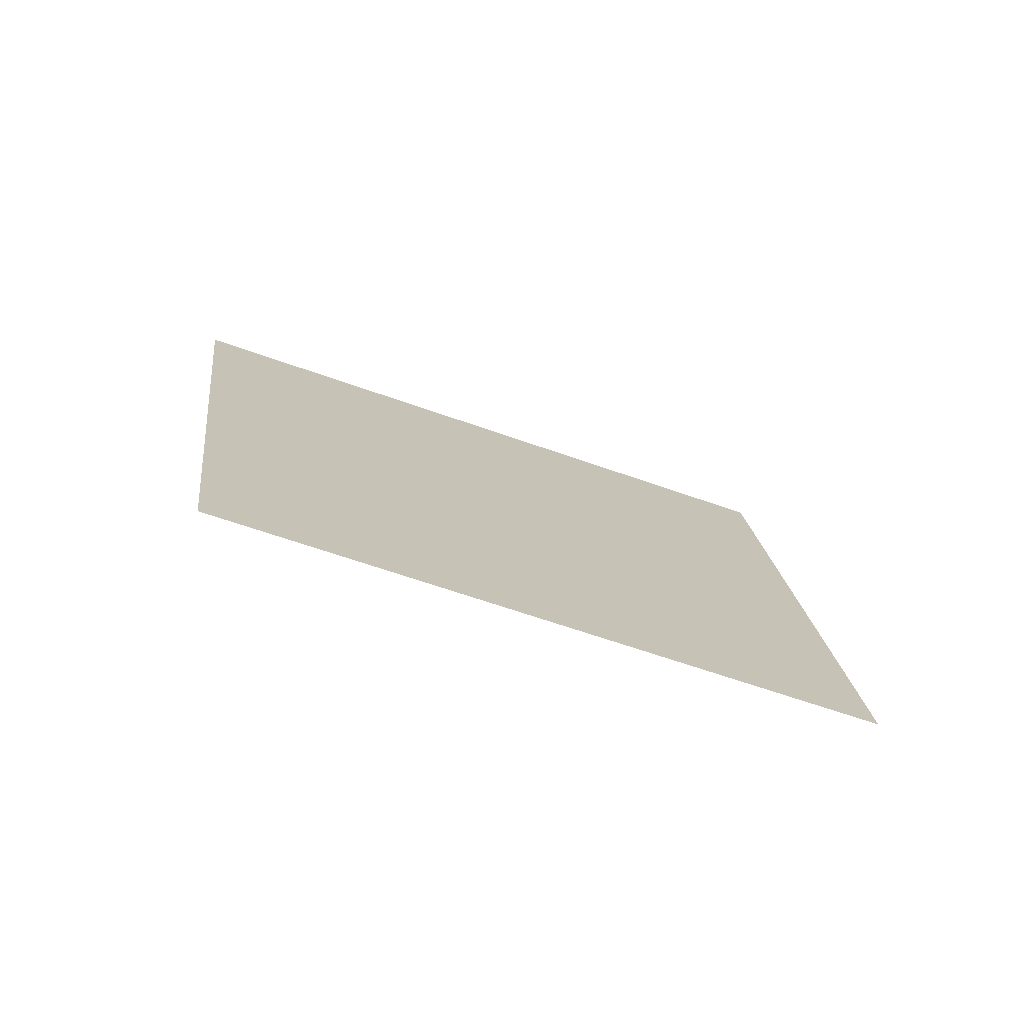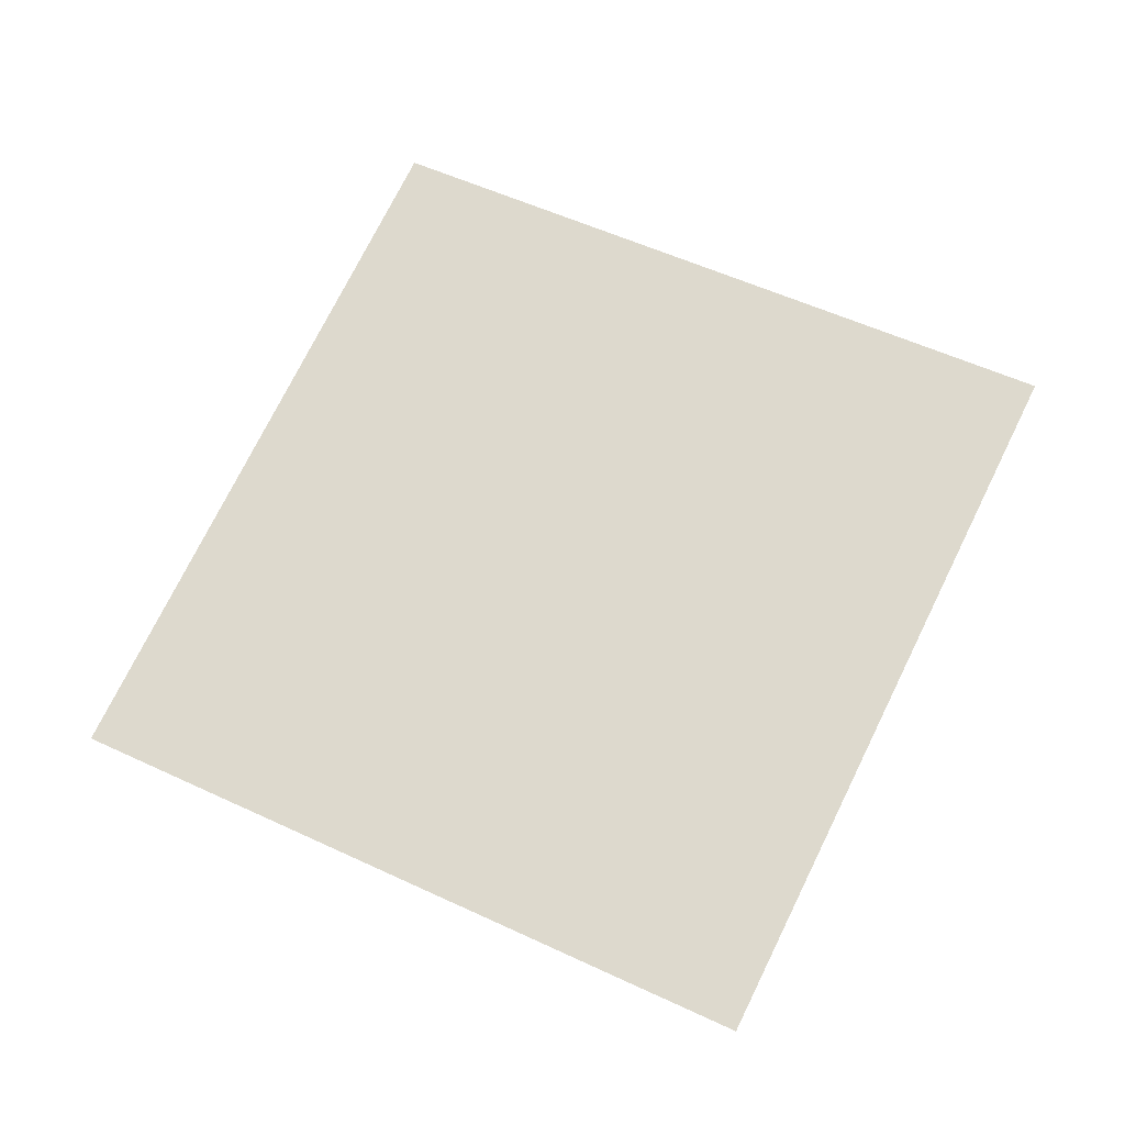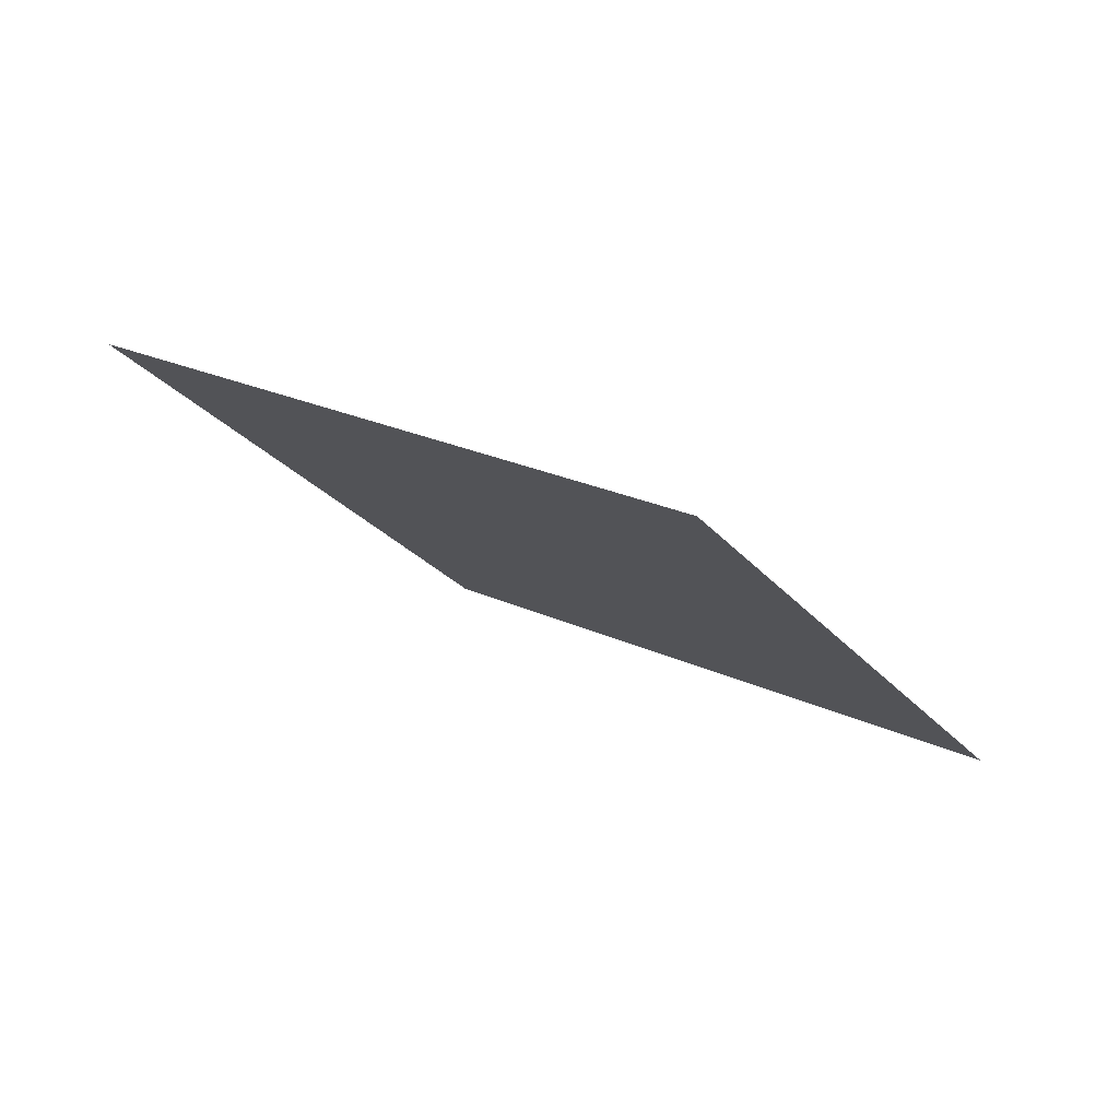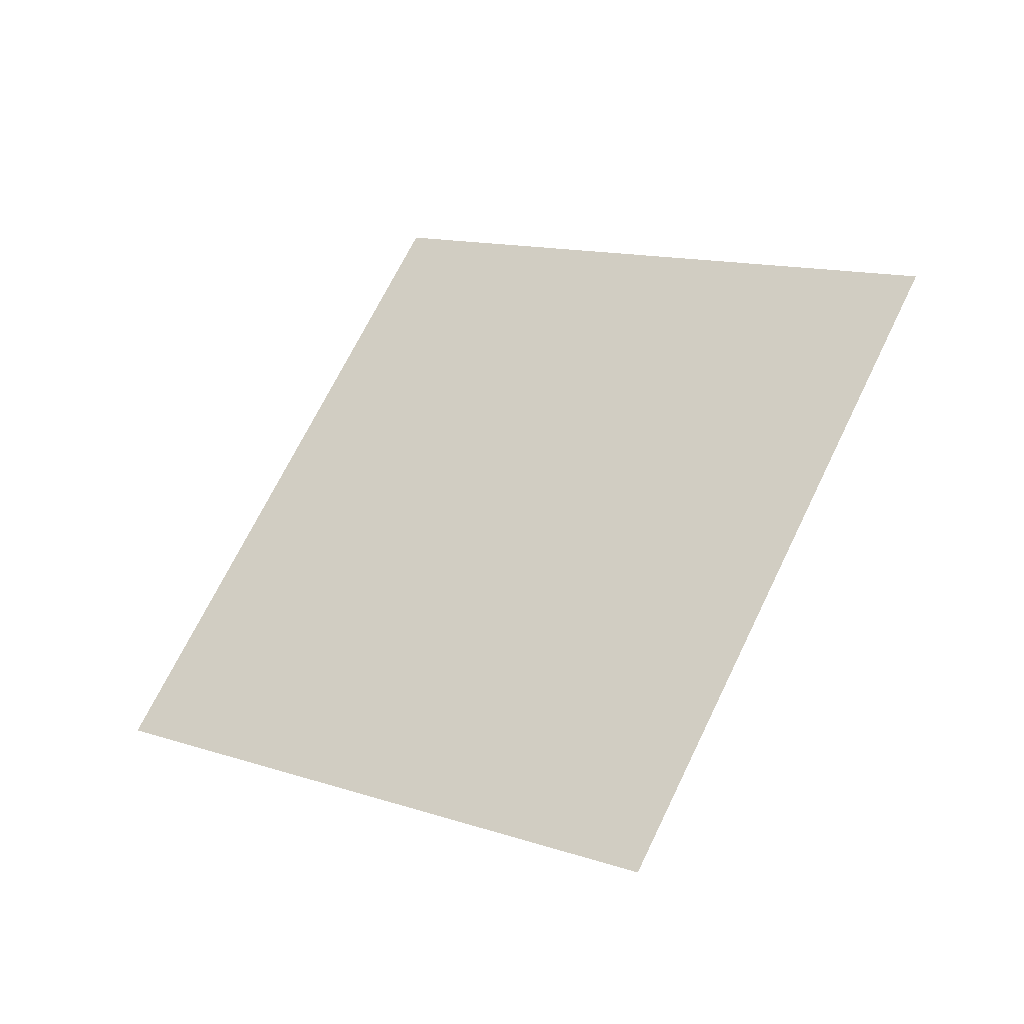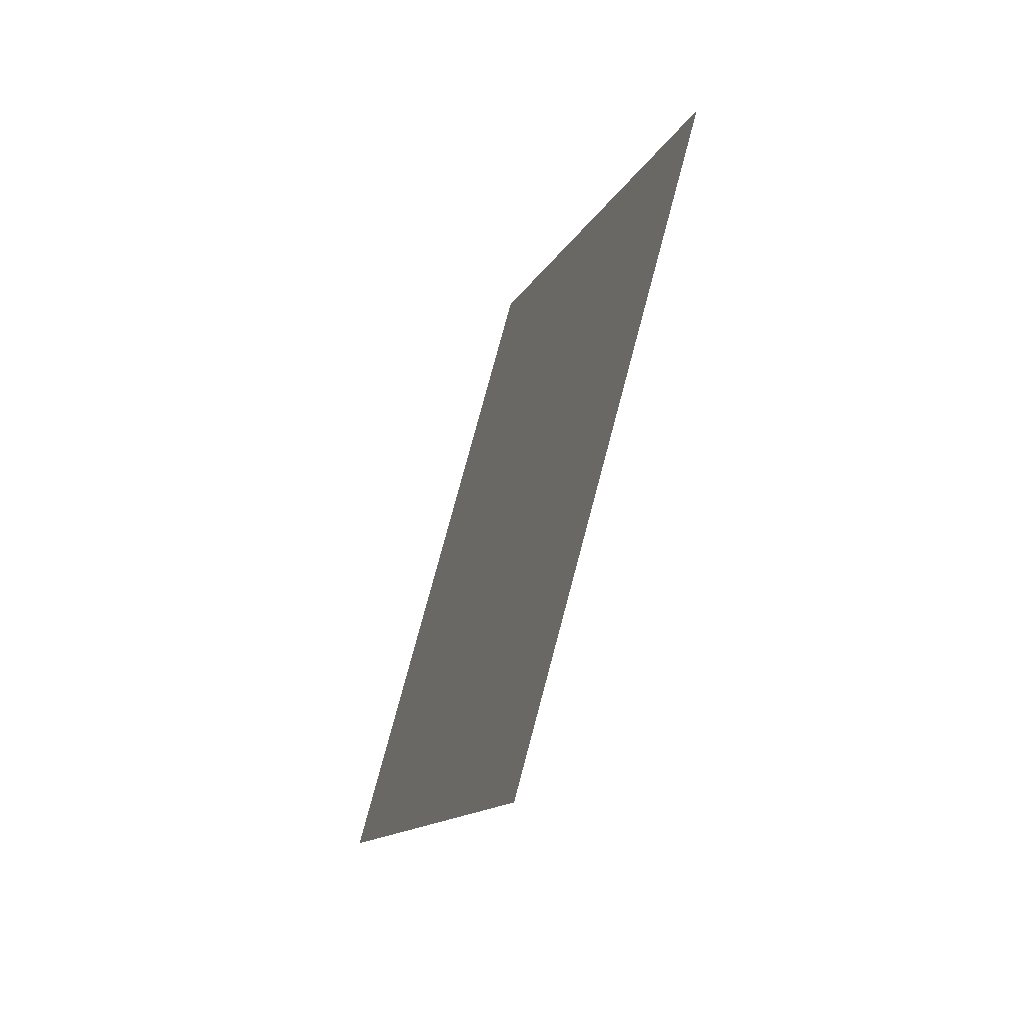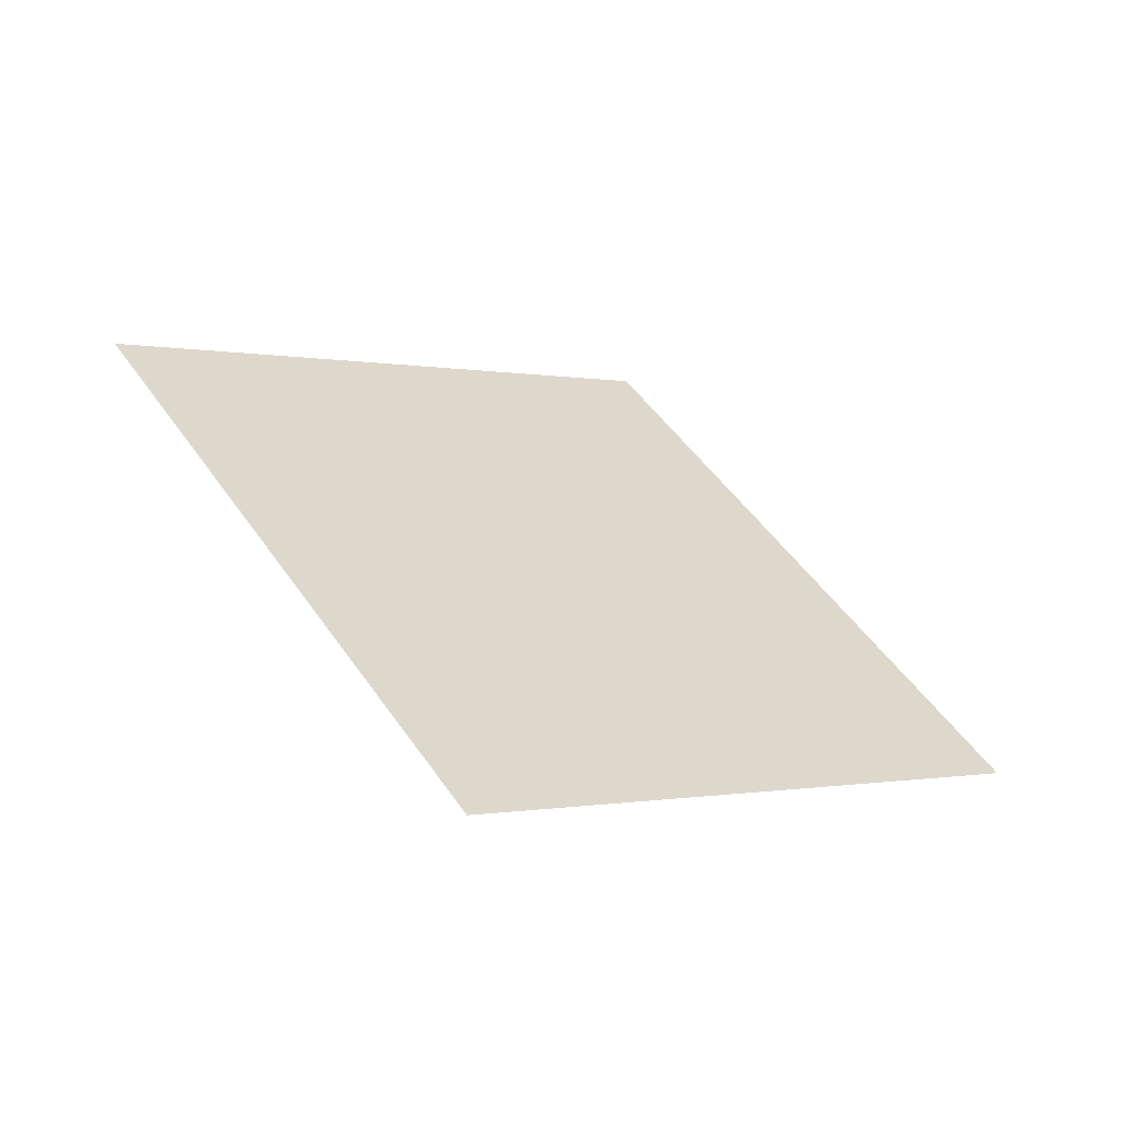
<metadata>
{"format":"obj","ext":"obj","renderer":"f3d","projection":"perspective","resolution":1024,"background":"white","views":[{"elev":1.1,"azim":-165.1,"up":"+Y"},{"elev":-14.7,"azim":31.8,"up":"+Z"},{"elev":-3.2,"azim":145.6,"up":"+Y"},{"elev":-29.2,"azim":51.9,"up":"+Z"},{"elev":-79.4,"azim":-86.7,"up":"+Z"},{"elev":26.7,"azim":167.8,"up":"+Y"}]}
</metadata>
<code>
o Plane
v -2.439 6.055 1.993
v -2.436 6.058 2.001
v -2.447 6.052 1.997
v -2.444 6.055 2.005
f 2 1 3
f 2 3 4

</code>
